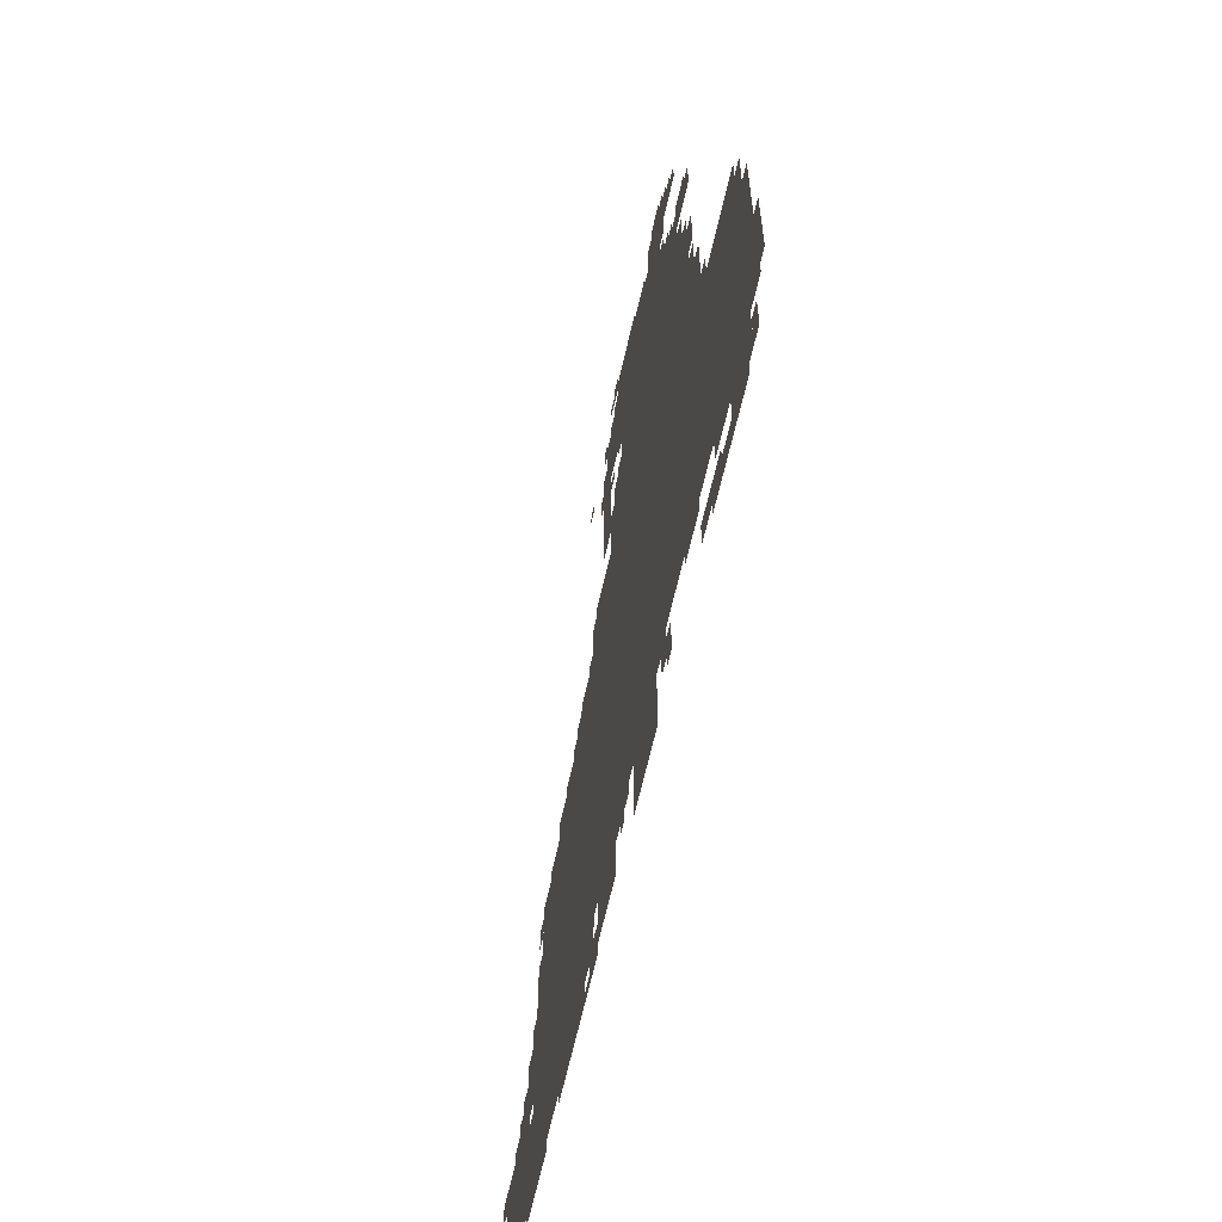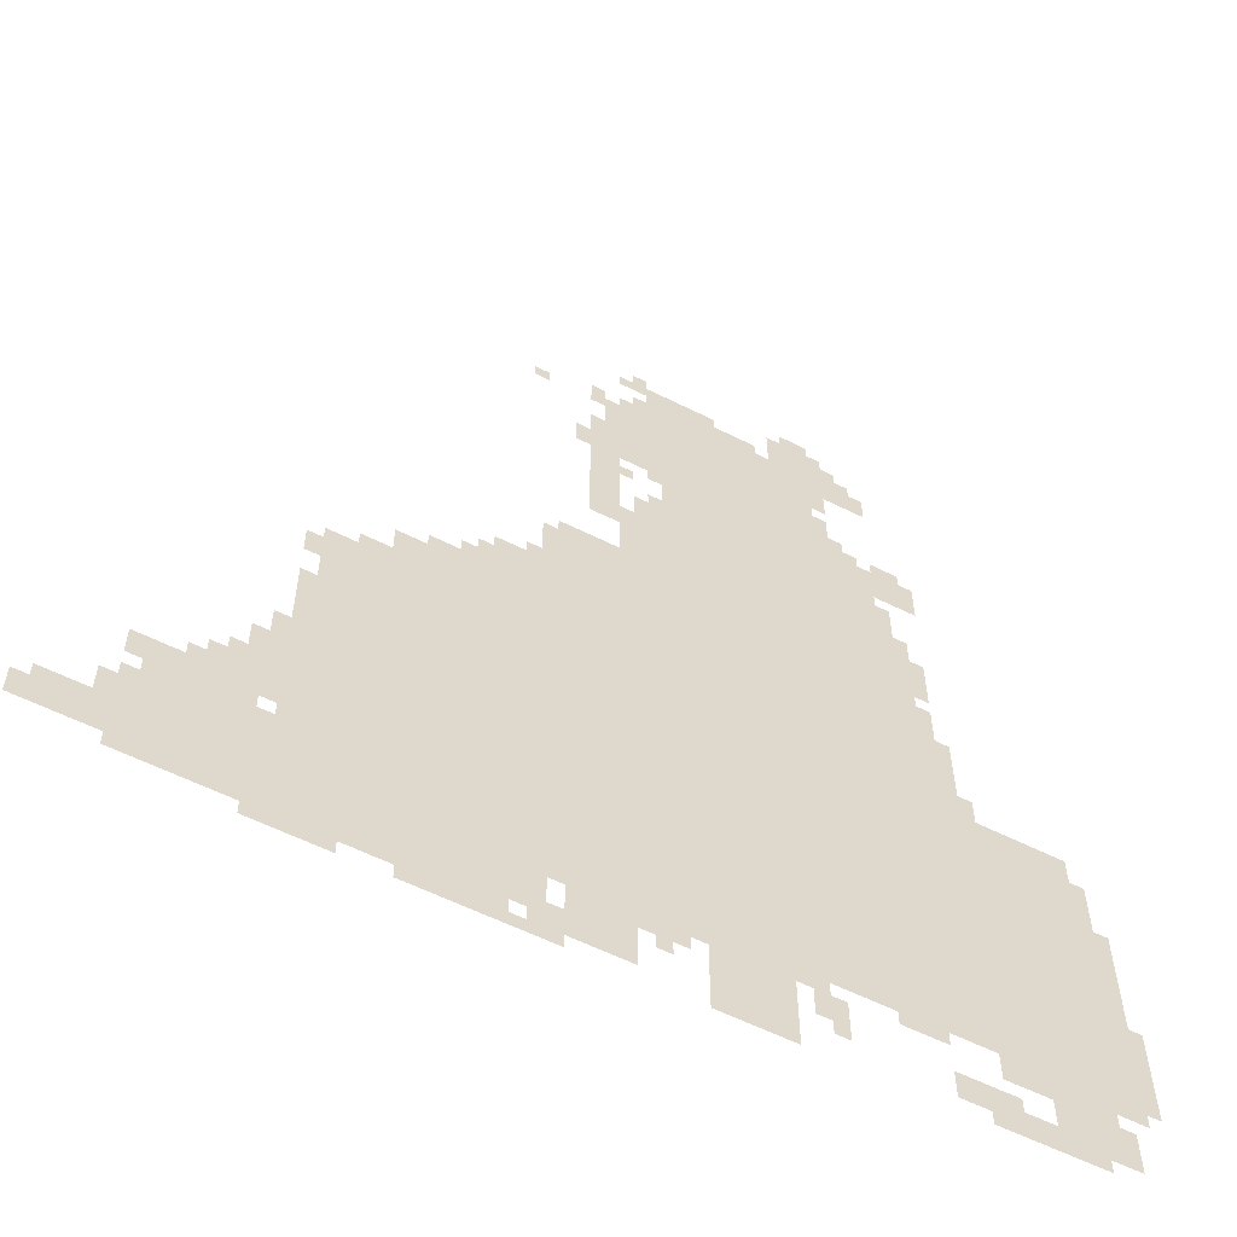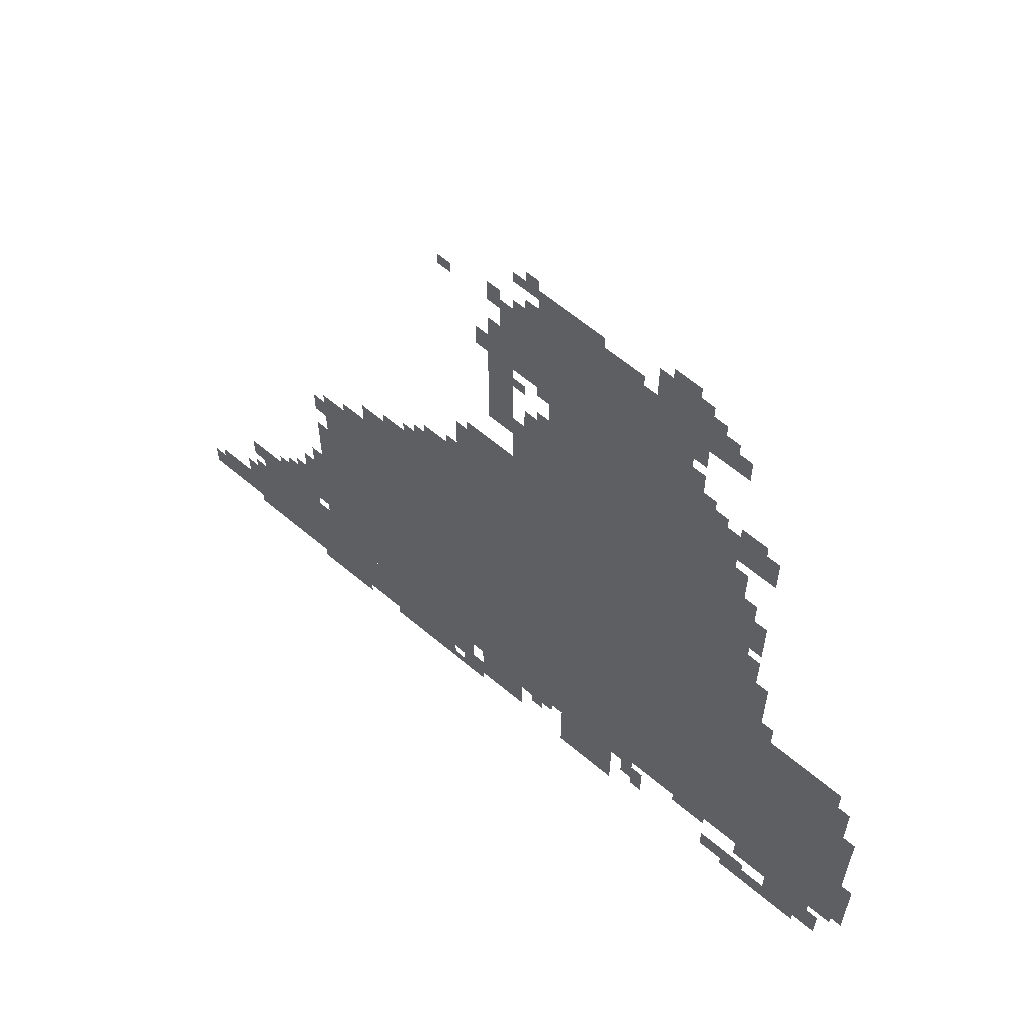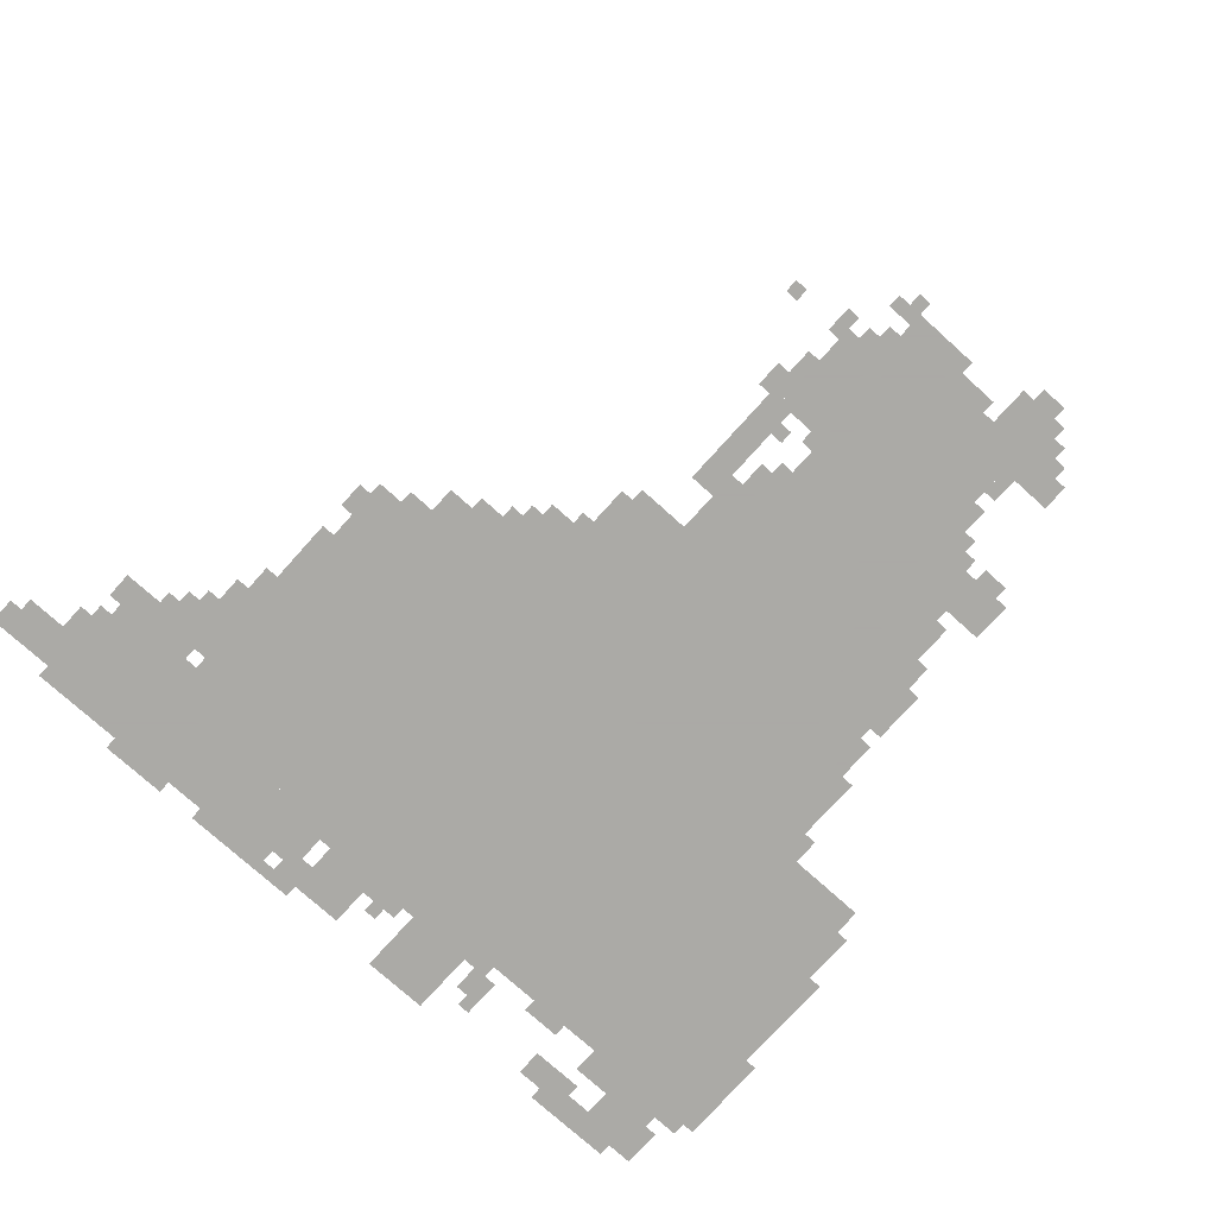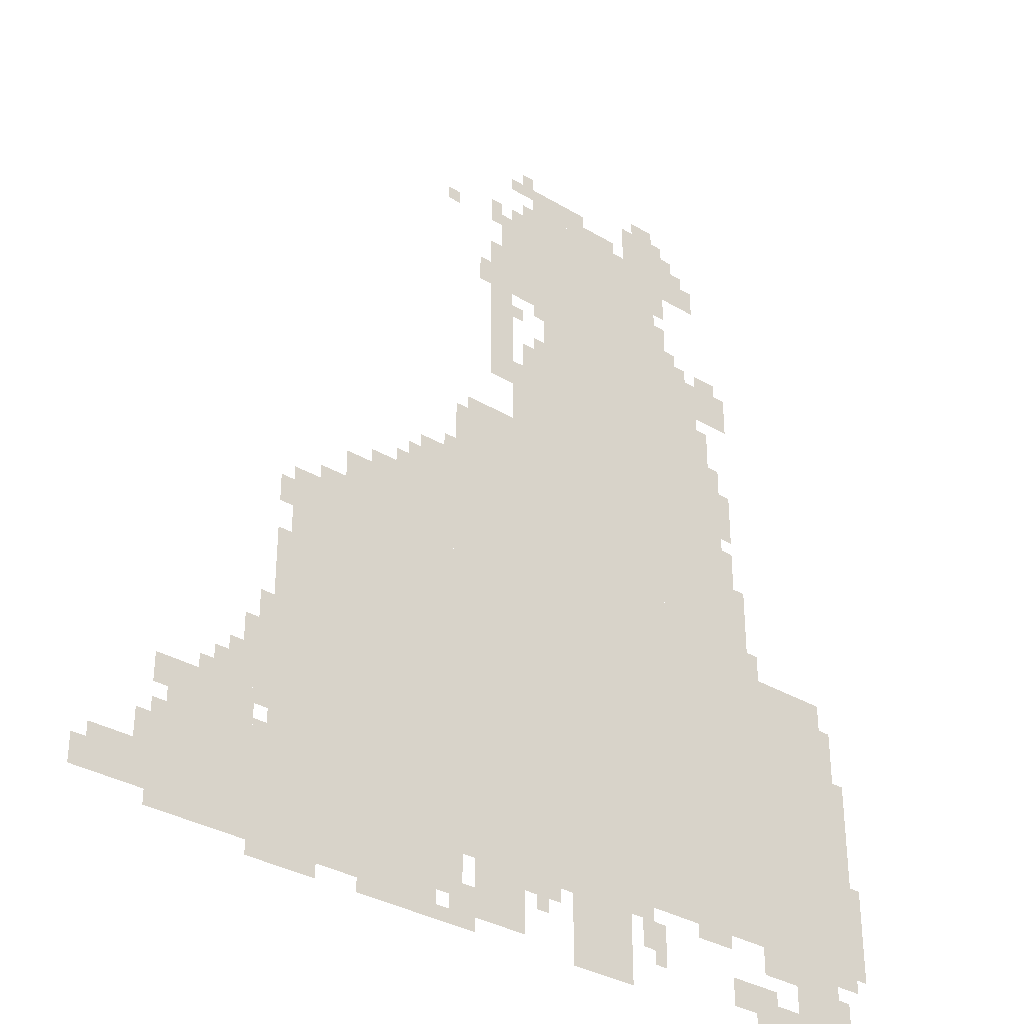
<metadata>
{"format":"obj","ext":"obj","renderer":"f3d","projection":"perspective","resolution":1024,"background":"white","views":[{"elev":-63.9,"azim":-102.6,"up":"+Y"},{"elev":-58.2,"azim":152.5,"up":"+Y"},{"elev":62.1,"azim":-139.4,"up":"+Y"},{"elev":-75.7,"azim":138.0,"up":"+Z"},{"elev":-33.4,"azim":140.6,"up":"+Y"}]}
</metadata>
<code>
g bailong_3_rw-mesh
v -448 191 0
v -448 863 0
v -1216 863 0
v -1216 191 0
v -1216 191 0
v -1216 863 0
v -1952 863 0
v -1952 191 0
v -1120 1375 0
v -1120 1919 0
v -1472 1919 0
v -1472 1375 0
v -1120 863 0
v -1120 1375 0
v -1472 1375 0
v -1472 863 0
v -864 863 0
v -864 1247 0
v -1120 1247 0
v -1120 863 0
v -160 31 0
v -160 191 0
v -512 191 0
v -512 31 0
v -1472 1119 0
v -1472 1407 0
v -1664 1407 0
v -1664 1119 0
v -512 31 0
v -512 191 0
v -832 191 0
v -832 31 0
v -1472 863 0
v -1472 1119 0
v -1664 1119 0
v -1664 863 0
v -576 863 0
v -576 991 0
v -864 991 0
v -864 863 0
v -192 191 0
v -192 351 0
v -384 351 0
v -384 191 0
v -1184 0 0
v -1184 191 0
v -1344 191 0
v -1344 0 0
v -1472 1407 0
v -1472 1631 0
v -1600 1631 0
v -1600 1407 0
v -992 1631 0
v -992 1855 0
v -1120 1855 0
v -1120 1631 0
v -1824 31 0
v -1824 191 0
v -1952 191 0
v -1952 31 0
v -928 31 0
v -928 191 0
v -1056 191 0
v -1056 31 0
v -1024 1247 0
v -1024 1439 0
v -1120 1439 0
v -1120 1247 0
v -1952 415 0
v -1952 671 0
v -2016 671 0
v -2016 415 0
v -1952 159 0
v -1952 415 0
v -2016 415 0
v -2016 159 0
v -32 63 0
v -32 159 0
v -160 159 0
v -160 63 0
v -1376 1919 0
v -1376 2015 0
v -1504 2015 0
v -1504 1919 0
v -768 991 0
v -768 1119 0
v -864 1119 0
v -864 991 0
v -416 447 0
v -416 735 0
v -448 735 0
v -448 447 0
v -1600 1535 0
v -1600 1631 0
v -1696 1631 0
v -1696 1535 0
v -832 63 0
v -832 191 0
v -896 191 0
v -896 63 0
v -1472 1855 0
v -1472 1919 0
v -1600 1919 0
v -1600 1855 0
v -1632 31 0
v -1632 95 0
v -1760 95 0
v -1760 31 0
v -960 1503 0
v -960 1631 0
v -1024 1631 0
v -1024 1503 0
v -960 1375 0
v -960 1503 0
v -1024 1503 0
v -1024 1375 0
v -1664 959 0
v -1664 1087 0
v -1728 1087 0
v -1728 959 0
v -416 191 0
v -416 447 0
v -448 447 0
v -448 191 0
v -1728 127 0
v -1728 191 0
v -1824 191 0
v -1824 127 0
v -1056 127 0
v -1056 191 0
v -1152 191 0
v -1152 127 0
v -352 415 0
v -352 511 0
v -416 511 0
v -416 415 0
v -1664 863 0
v -1664 959 0
v -1728 959 0
v -1728 863 0
v -1088 1919 0
v -1088 1983 0
v -1184 1983 0
v -1184 1919 0
v -640 0 0
v -640 31 0
v -800 31 0
v -800 0 0
v -1056 1855 0
v -1056 1919 0
v -1120 1919 0
v -1120 1855 0
v -288 351 0
v -288 415 0
v -352 415 0
v -352 351 0
v -512 863 0
v -512 927 0
v -576 927 0
v -576 863 0
v -1376 95 0
v -1376 159 0
v -1440 159 0
v -1440 95 0
v -704 991 0
v -704 1055 0
v -768 1055 0
v -768 991 0
v -1056 1439 0
v -1056 1503 0
v -1120 1503 0
v -1120 1439 0
v -1696 0 0
v -1696 31 0
v -1824 31 0
v -1824 0 0
v -1184 1919 0
v -1184 1983 0
v -1248 1983 0
v -1248 1919 0
v -2016 287 0
v -2016 415 0
v -2045 415 0
v -2045 287 0
v -800 0 0
v -800 31 0
v -928 31 0
v -928 0 0
v -352 351 0
v -352 415 0
v -416 415 0
v -416 351 0
v -2016 191 0
v -2016 287 0
v -2045 287 0
v -2045 191 0
v -1824 0 0
v -1824 31 0
v -1920 31 0
v -1920 0 0
v -384 0 0
v -384 31 0
v -480 31 0
v -480 0 0
v -1408 2015 0
v -1408 2047 0
v -1472 2047 0
v -1472 2015 0
v -1056 1951 0
v -1056 2015 0
v -1088 2015 0
v -1088 1951 0
v -640 991 0
v -640 1023 0
v -704 1023 0
v -704 991 0
v -960 1823 0
v -960 1887 0
v -992 1887 0
v -992 1823 0
v -1952 63 0
v -1952 127 0
v -1984 127 0
v -1984 63 0
v -1472 1791 0
v -1472 1855 0
v -1504 1855 0
v -1504 1791 0
v -1504 1919 0
v -1504 1983 0
v -1536 1983 0
v -1536 1919 0
v -928 1631 0
v -928 1695 0
v -960 1695 0
v -960 1631 0
v -1600 1631 0
v -1600 1663 0
v -1664 1663 0
v -1664 1631 0
v -1504 1631 0
v -1504 1695 0
v -1536 1695 0
v -1536 1631 0
v -1344 159 0
v -1344 191 0
v -1408 191 0
v -1408 159 0
v -128 159 0
v -128 223 0
v -160 223 0
v -160 159 0
v 0 63 0
v 0 127 0
v -32 127 0
v -32 63 0
v -1760 31 0
v -1760 63 0
v -1824 63 0
v -1824 31 0
v -896 31 0
v -896 95 0
v -928 95 0
v -928 31 0
v -160 191 0
v -160 255 0
v -192 255 0
v -192 191 0
v -448 863 0
v -448 895 0
v -512 895 0
v -512 863 0
v -1728 863 0
v -1728 927 0
v -1760 927 0
v -1760 863 0
v -416 799 0
v -416 863 0
v -448 863 0
v -448 799 0
v -160 287 0
v -160 351 0
v -192 351 0
v -192 287 0
v -384 511 0
v -384 575 0
v -416 575 0
v -416 511 0
v -896 1247 0
v -896 1279 0
v -960 1279 0
v -960 1247 0
v -1664 1215 0
v -1664 1279 0
v -1696 1279 0
v -1696 1215 0
v -960 1247 0
v -960 1279 0
v -1024 1279 0
v -1024 1247 0
v -1952 671 0
v -1952 735 0
v -1984 735 0
v -1984 671 0
v -1952 735 0
v -1952 799 0
v -1984 799 0
v -1984 735 0
v -960 1695 0
v -960 1759 0
v -992 1759 0
v -992 1695 0
v -480 0 0
v -480 31 0
v -544 31 0
v -544 0 0
v -1472 1695 0
v -1472 1759 0
v -1504 1759 0
v -1504 1695 0
v -1664 1279 0
v -1664 1343 0
v -1696 1343 0
v -1696 1279 0
v -1472 1631 0
v -1472 1695 0
v -1504 1695 0
v -1504 1631 0
v -1248 1919 0
v -1248 1951 0
v -1312 1951 0
v -1312 1919 0
v -1664 1119 0
v -1664 1183 0
v -1696 1183 0
v -1696 1119 0
v -960 1631 0
v -960 1695 0
v -992 1695 0
v -992 1631 0
v -1536 159 0
v -1536 191 0
v -1600 191 0
v -1600 159 0
v -384 223 0
v -384 287 0
v -416 287 0
v -416 223 0
v -1600 1439 0
v -1600 1503 0
v -1632 1503 0
v -1632 1439 0
v -1024 1567 0
v -1024 1599 0
v -1056 1599 0
v -1056 1567 0
v -320 415 0
v -320 447 0
v -352 447 0
v -352 415 0
v -256 351 0
v -256 383 0
v -288 383 0
v -288 351 0
v -1088 1503 0
v -1088 1535 0
v -1120 1535 0
v -1120 1503 0
v -832 1119 0
v -832 1151 0
v -864 1151 0
v -864 1119 0
v -736 1055 0
v -736 1087 0
v -768 1087 0
v -768 1055 0
v -1088 95 0
v -1088 127 0
v -1120 127 0
v -1120 95 0
v -1152 159 0
v -1152 191 0
v -1184 191 0
v -1184 159 0
v -896 159 0
v -896 191 0
v -928 191 0
v -928 159 0
v -864 31 0
v -864 63 0
v -896 63 0
v -896 31 0
v -384 319 0
v -384 351 0
v -416 351 0
v -416 319 0
v -1408 63 0
v -1408 95 0
v -1440 95 0
v -1440 63 0
v -1600 1407 0
v -1600 1439 0
v -1632 1439 0
v -1632 1407 0
v -1312 1919 0
v -1312 1951 0
v -1344 1951 0
v -1344 1919 0
v -1600 159 0
v -1600 191 0
v -1632 191 0
v -1632 159 0
v -1952 31 0
v -1952 63 0
v -1984 63 0
v -1984 31 0
v -384 191 0
v -384 223 0
v -416 223 0
v -416 191 0
v -1664 1087 0
v -1664 1119 0
v -1696 1119 0
v -1696 1087 0
v -832 1823 0
v -832 1855 0
v -864 1855 0
v -864 1823 0
v -1536 1631 0
v -1536 1663 0
v -1568 1663 0
v -1568 1631 0
v -1088 1599 0
v -1088 1631 0
v -1120 1631 0
v -1120 1599 0
v -1024 1951 0
v -1024 1983 0
v -1056 1983 0
v -1056 1951 0
v -1536 1919 0
v -1536 1951 0
v -1568 1951 0
v -1568 1919 0
v -1024 1855 0
v -1024 1887 0
v -1056 1887 0
v -1056 1855 0
g bailong_3_rw-mesh_0
f 3 2 1
f 1 4 3
f 7 6 5
f 5 8 7
f 11 10 9
f 9 12 11
f 15 14 13
f 13 16 15
f 19 18 17
f 17 20 19
f 23 22 21
f 21 24 23
f 27 26 25
f 25 28 27
f 31 30 29
f 29 32 31
f 35 34 33
f 33 36 35
f 39 38 37
f 37 40 39
f 43 42 41
f 41 44 43
f 47 46 45
f 45 48 47
f 51 50 49
f 49 52 51
f 55 54 53
f 53 56 55
f 59 58 57
f 57 60 59
f 63 62 61
f 61 64 63
f 67 66 65
f 65 68 67
f 71 70 69
f 69 72 71
f 75 74 73
f 73 76 75
f 79 78 77
f 77 80 79
f 83 82 81
f 81 84 83
f 87 86 85
f 85 88 87
f 91 90 89
f 89 92 91
f 95 94 93
f 93 96 95
f 99 98 97
f 97 100 99
f 103 102 101
f 101 104 103
f 107 106 105
f 105 108 107
f 111 110 109
f 109 112 111
f 115 114 113
f 113 116 115
f 119 118 117
f 117 120 119
f 123 122 121
f 121 124 123
f 127 126 125
f 125 128 127
f 131 130 129
f 129 132 131
f 135 134 133
f 133 136 135
f 139 138 137
f 137 140 139
f 143 142 141
f 141 144 143
f 147 146 145
f 145 148 147
f 151 150 149
f 149 152 151
f 155 154 153
f 153 156 155
f 159 158 157
f 157 160 159
f 163 162 161
f 161 164 163
f 167 166 165
f 165 168 167
f 171 170 169
f 169 172 171
f 175 174 173
f 173 176 175
f 179 178 177
f 177 180 179
f 183 182 181
f 181 184 183
f 187 186 185
f 185 188 187
f 191 190 189
f 189 192 191
f 195 194 193
f 193 196 195
f 199 198 197
f 197 200 199
f 203 202 201
f 201 204 203
f 207 206 205
f 205 208 207
f 211 210 209
f 209 212 211
f 215 214 213
f 213 216 215
f 219 218 217
f 217 220 219
f 223 222 221
f 221 224 223
f 227 226 225
f 225 228 227
f 231 230 229
f 229 232 231
f 235 234 233
f 233 236 235
f 239 238 237
f 237 240 239
f 243 242 241
f 241 244 243
f 247 246 245
f 245 248 247
f 251 250 249
f 249 252 251
f 255 254 253
f 253 256 255
f 259 258 257
f 257 260 259
f 263 262 261
f 261 264 263
f 267 266 265
f 265 268 267
f 271 270 269
f 269 272 271
f 275 274 273
f 273 276 275
f 279 278 277
f 277 280 279
f 283 282 281
f 281 284 283
f 287 286 285
f 285 288 287
f 291 290 289
f 289 292 291
f 295 294 293
f 293 296 295
f 299 298 297
f 297 300 299
f 303 302 301
f 301 304 303
f 307 306 305
f 305 308 307
f 311 310 309
f 309 312 311
f 315 314 313
f 313 316 315
f 319 318 317
f 317 320 319
f 323 322 321
f 321 324 323
f 327 326 325
f 325 328 327
f 331 330 329
f 329 332 331
f 335 334 333
f 333 336 335
f 339 338 337
f 337 340 339
f 343 342 341
f 341 344 343
f 347 346 345
f 345 348 347
f 351 350 349
f 349 352 351
f 355 354 353
f 353 356 355
f 359 358 357
f 357 360 359
f 363 362 361
f 361 364 363
f 367 366 365
f 365 368 367
f 371 370 369
f 369 372 371
f 375 374 373
f 373 376 375
f 379 378 377
f 377 380 379
f 383 382 381
f 381 384 383
f 387 386 385
f 385 388 387
f 391 390 389
f 389 392 391
f 395 394 393
f 393 396 395
f 399 398 397
f 397 400 399
f 403 402 401
f 401 404 403
f 407 406 405
f 405 408 407
f 411 410 409
f 409 412 411
f 415 414 413
f 413 416 415
f 419 418 417
f 417 420 419
f 423 422 421
f 421 424 423
f 427 426 425
f 425 428 427
f 431 430 429
f 429 432 431
f 435 434 433
f 433 436 435
f 439 438 437
f 437 440 439
f 443 442 441
f 441 444 443
f 447 446 445
f 445 448 447

</code>
